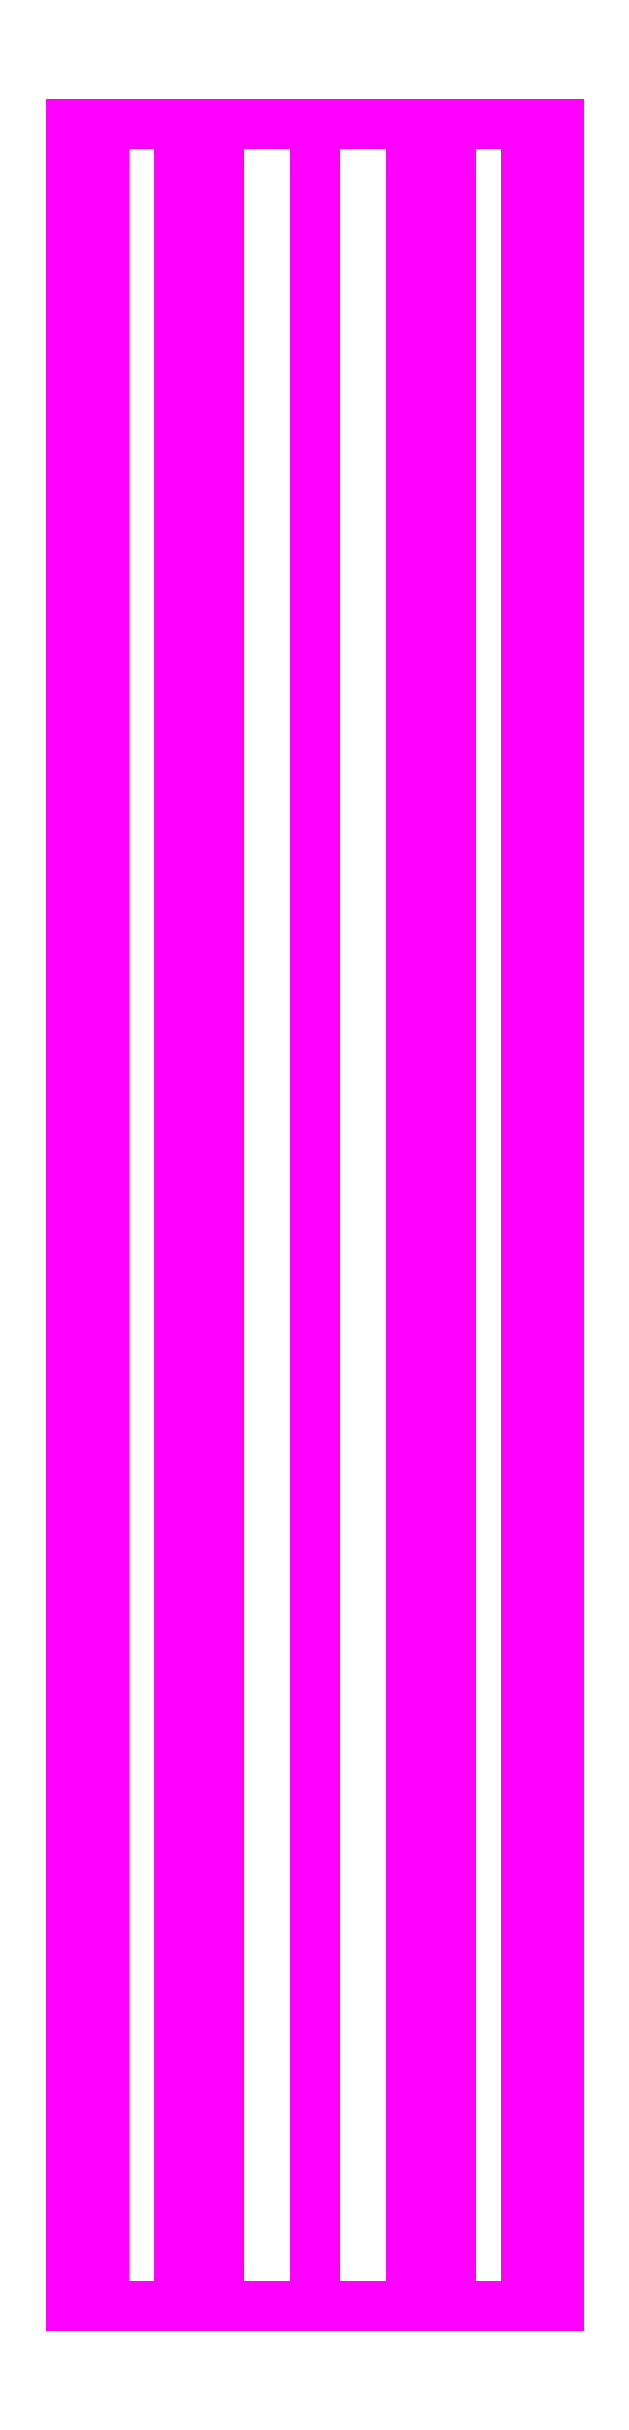
<metadata>
{"format":"dxf","ext":"dxf","renderer":"ezdxf+matplotlib","layout":"modelspace","background":"white","min_lineweight":24,"dpi":150}
</metadata>
<code>
0
SECTION
2
ENTITIES
0
3DFACE
8
BARREL_LID
10
0.18
20
-4e-16
30
-0.18
11
0.1559
21
-4e-16
31
-0.09
12
0.1559
22
-1.61
32
-0.09
13
0.18
23
-1.61
33
-0.18
0
3DFACE
8
BARREL_LID
10
0.1559
20
-4e-16
30
-0.09
11
0.09
21
-4e-16
31
-0.02412
12
0.09
22
-1.61
32
-0.02412
13
0.1559
23
-1.61
33
-0.09
0
3DFACE
8
BARREL_LID
10
0.09
20
-4e-16
30
-0.02412
11
0
21
-4e-16
31
2e-16
12
0
22
-1.61
32
2e-16
13
0.09
23
-1.61
33
-0.02412
0
3DFACE
8
BARREL_LID
10
0
20
-4e-16
30
-0.08
11
0.07071
21
-4e-16
31
-0.1093
12
0.07071
22
-1.61
32
-0.1093
13
0
23
-1.61
33
-0.08
0
3DFACE
8
BARREL_LID
10
-0.07071
20
-4e-16
30
-0.1093
11
0
21
-4e-16
31
-0.08
12
0
22
-1.61
32
-0.08
13
-0.07071
23
-1.61
33
-0.1093
0
3DFACE
8
BARREL_LID
10
-0.09
20
-4e-16
30
-0.02412
11
-0.1559
21
-4e-16
31
-0.09
12
-0.1559
22
-1.61
32
-0.09
13
-0.09
23
-1.61
33
-0.02412
0
3DFACE
8
BARREL_LID
10
0
20
-4e-16
30
2e-16
11
-0.09
21
-4e-16
31
-0.02412
12
-0.09
22
-1.61
32
-0.02412
13
0
23
-1.61
33
2e-16
0
3DFACE
8
BARREL_LID
10
-0.1559
20
-4e-16
30
-0.09
11
-0.18
21
-4e-16
31
-0.18
12
-0.18
22
-1.61
32
-0.18
13
-0.1559
23
-1.61
33
-0.09
0
3DFACE
8
BARREL_LID
10
-0.1
20
-4e-16
30
-0.18
11
-0.07071
21
-4e-16
31
-0.1093
12
-0.07071
22
-1.61
32
-0.1093
13
-0.1
23
-1.61
33
-0.18
0
3DFACE
8
BARREL_LID
10
0.07071
20
-4e-16
30
-0.1093
11
0.1
21
-4e-16
31
-0.18
12
0.1
22
-1.61
32
-0.18
13
0.07071
23
-1.61
33
-0.1093
0
3DFACE
8
BARREL_LID
10
-0.1559
20
-1.61
30
-0.09
11
-0.18
21
-1.61
31
-0.18
12
-0.1
22
-1.61
32
-0.18
13
-0.07071
23
-1.61
33
-0.1093
0
3DFACE
8
BARREL_LID
10
-0.09
20
-1.61
30
-0.02412
11
-0.1559
21
-1.61
31
-0.09
12
-0.07071
22
-1.61
32
-0.1093
13
-0.07071
23
-1.61
33
-0.1093
0
3DFACE
8
BARREL_LID
10
0
20
-1.61
30
2e-16
11
-0.09
21
-1.61
31
-0.02412
12
-0.07071
22
-1.61
32
-0.1093
13
0
23
-1.61
33
-0.08
0
3DFACE
8
BARREL_LID
10
0.09
20
-1.61
30
-0.02412
11
0
21
-1.61
31
2e-16
12
0
22
-1.61
32
-0.08
13
0.07071
23
-1.61
33
-0.1093
0
3DFACE
8
BARREL_LID
10
0.1559
20
-1.61
30
-0.09
11
0.09
21
-1.61
31
-0.02412
12
0.07071
22
-1.61
32
-0.1093
13
0.07071
23
-1.61
33
-0.1093
0
3DFACE
8
BARREL_LID
10
0.1559
20
-1.61
30
-0.09
11
0.07071
21
-1.61
31
-0.1093
12
0.1
22
-1.61
32
-0.18
13
0.18
23
-1.61
33
-0.18
0
3DFACE
8
BARREL_LID
10
-0.1559
20
-4e-15
30
-0.09
11
-0.07071
21
-4e-15
31
-0.1093
12
-0.1
22
-4e-15
32
-0.18
13
-0.18
23
-4e-15
33
-0.18
0
3DFACE
8
BARREL_LID
10
-0.1559
20
-4e-15
30
-0.09
11
-0.09
21
-4e-15
31
-0.02412
12
-0.07071
22
-4e-15
32
-0.1093
13
-0.07071
23
-4e-15
33
-0.1093
0
3DFACE
8
BARREL_LID
10
-0.09
20
-4e-15
30
-0.02412
11
1e-16
21
-4e-15
31
2e-16
12
1e-16
22
-4e-15
32
-0.08
13
-0.07071
23
-4e-15
33
-0.1093
0
3DFACE
8
BARREL_LID
10
1e-16
20
-4e-15
30
2e-16
11
0.09
21
-4e-15
31
-0.02412
12
0.07071
22
-4e-15
32
-0.1093
13
1e-16
23
-4e-15
33
-0.08
0
3DFACE
8
BARREL_LID
10
0.09
20
-4e-15
30
-0.02412
11
0.1559
21
-4e-15
31
-0.09
12
0.07071
22
-4e-15
32
-0.1093
13
0.07071
23
-4e-15
33
-0.1093
0
3DFACE
8
BARREL_LID
10
0.1559
20
-4e-15
30
-0.09
11
0.18
21
-4e-15
31
-0.18
12
0.1
22
-4e-15
32
-0.18
13
0.07071
23
-4e-15
33
-0.1093
0
3DFACE
8
BARREL_LID
10
-0.18
20
-4e-16
30
-0.18
11
-0.1
21
-4e-16
31
-0.18
12
-0.1
22
-1.61
32
-0.18
13
-0.18
23
-1.61
33
-0.18
0
3DFACE
8
BARREL_LID
10
0.1
20
-4e-16
30
-0.18
11
0.18
21
-4e-16
31
-0.18
12
0.18
22
-1.61
32
-0.18
13
0.1
23
-1.61
33
-0.18
0
VIEWPORT
8
0
10
144.7
20
101.2
30
0
40
391.1
41
222.2
68
     2
69
     1
0
VIEWPORT
8
0
10
139.2
20
100.8
30
0
40
222.8
41
161.3
68
     1
69
     2
0
ENDSEC
0
EOF

</code>
